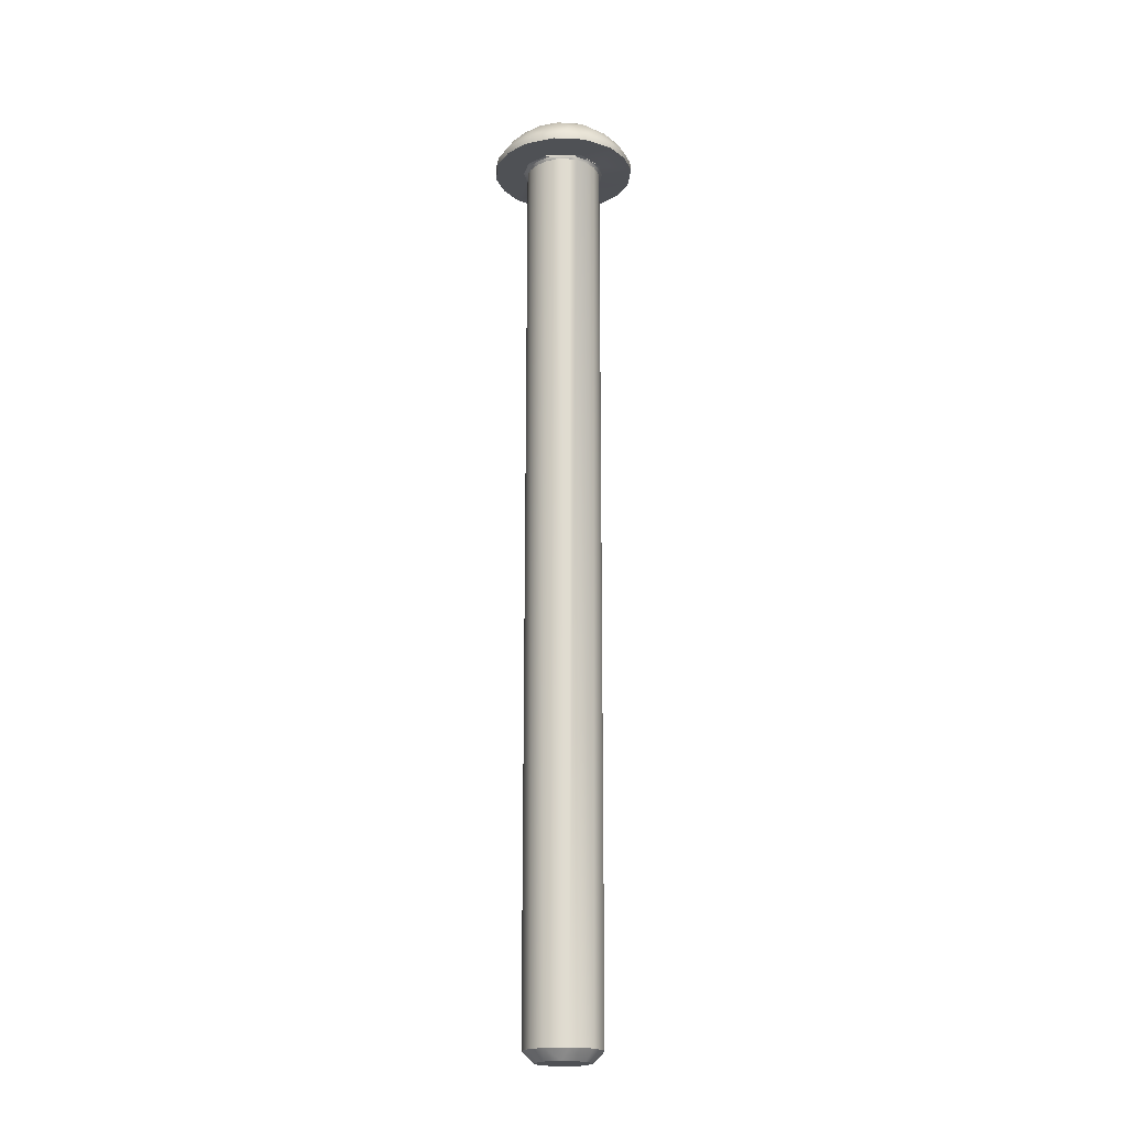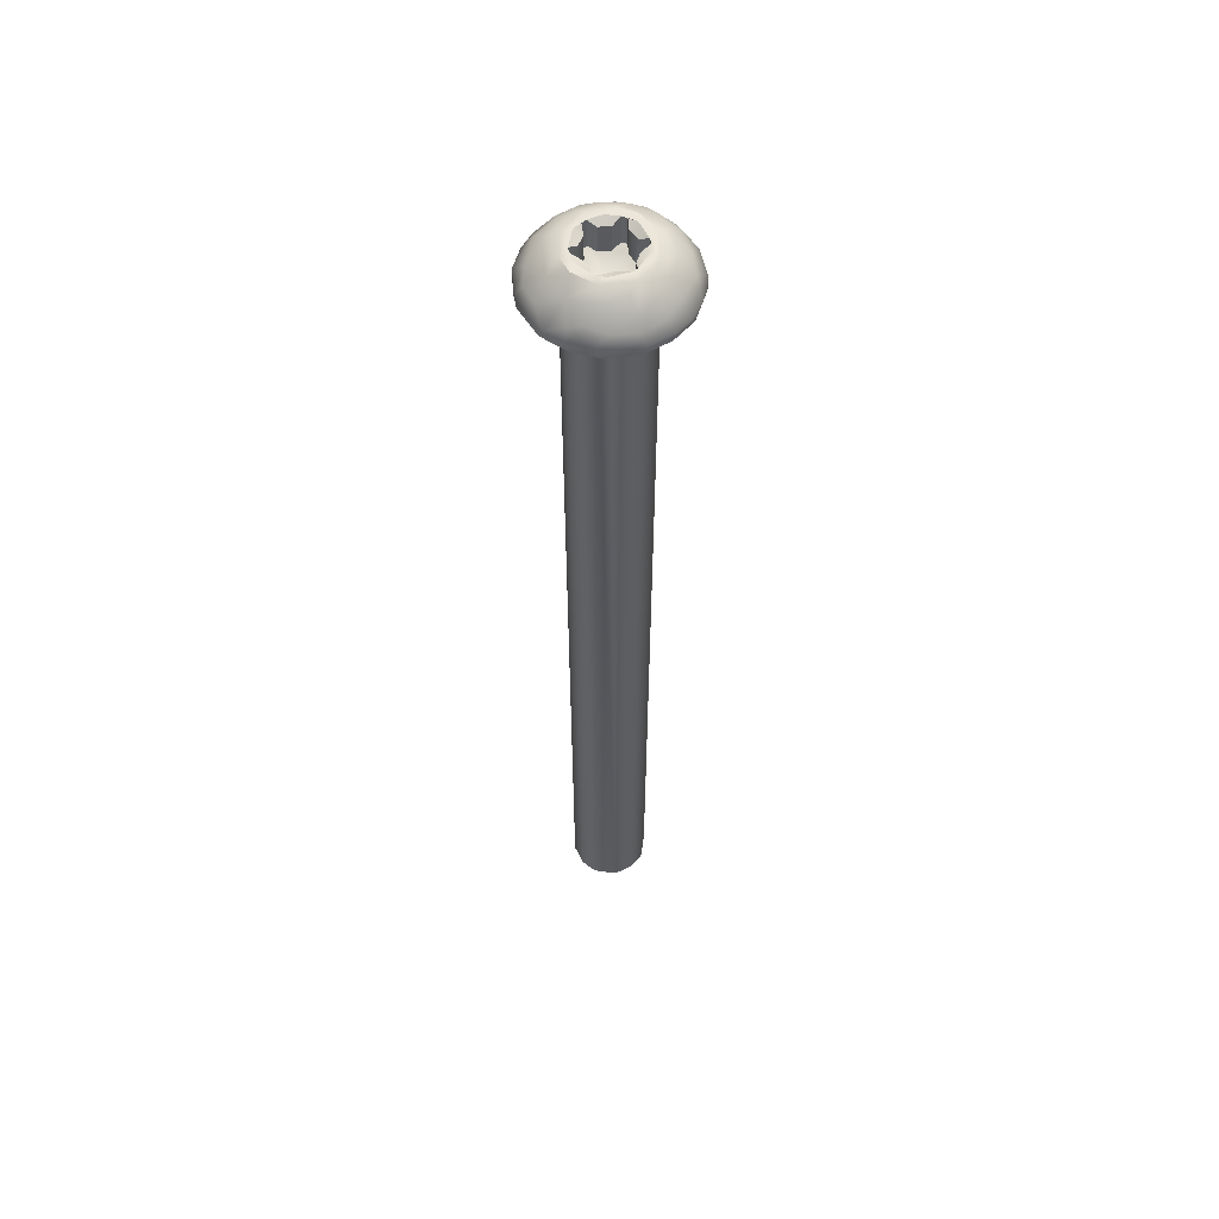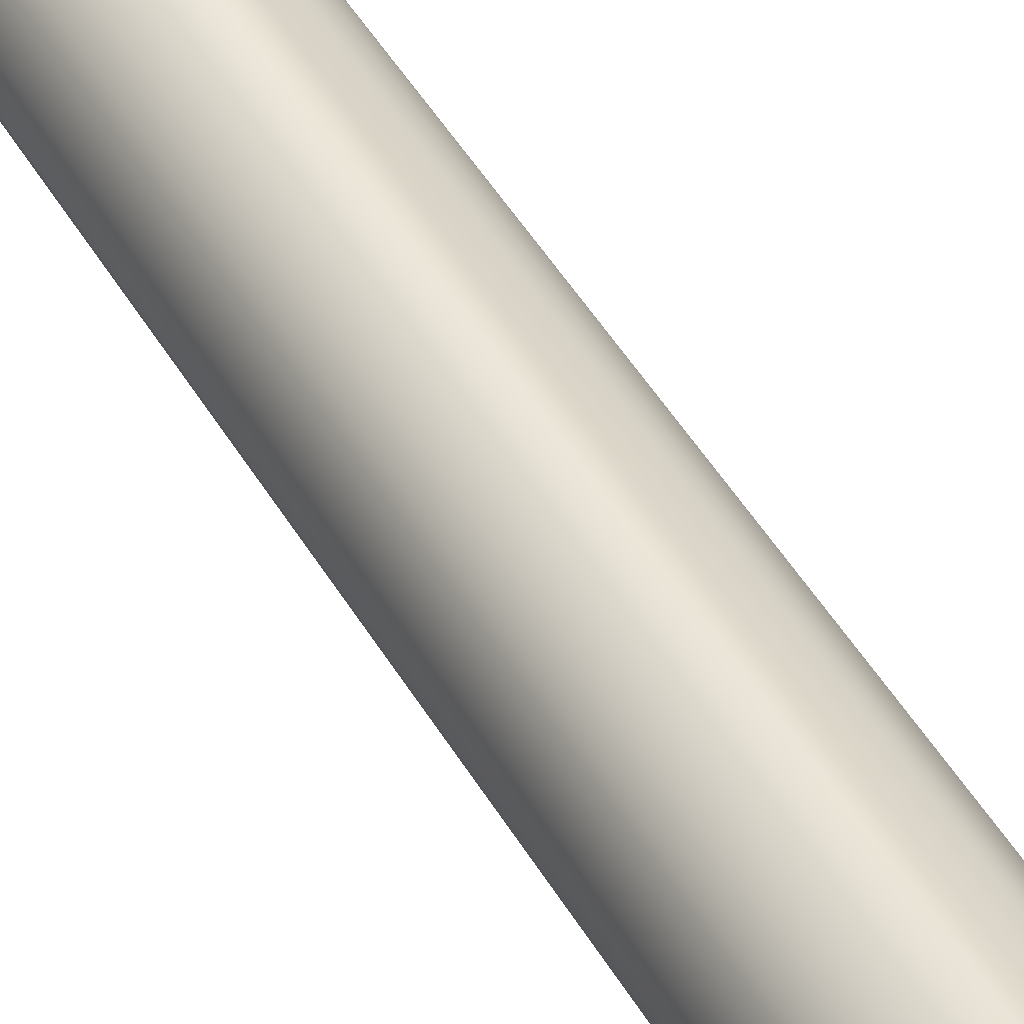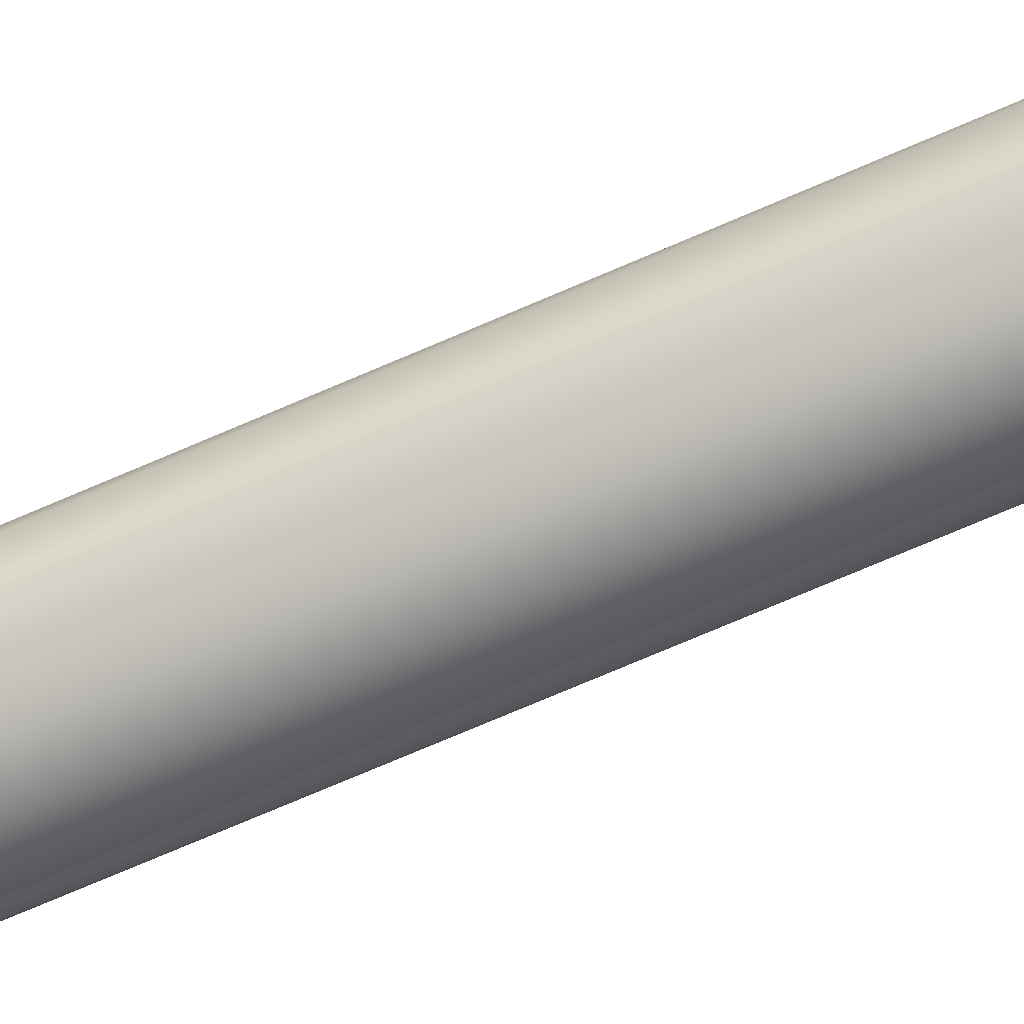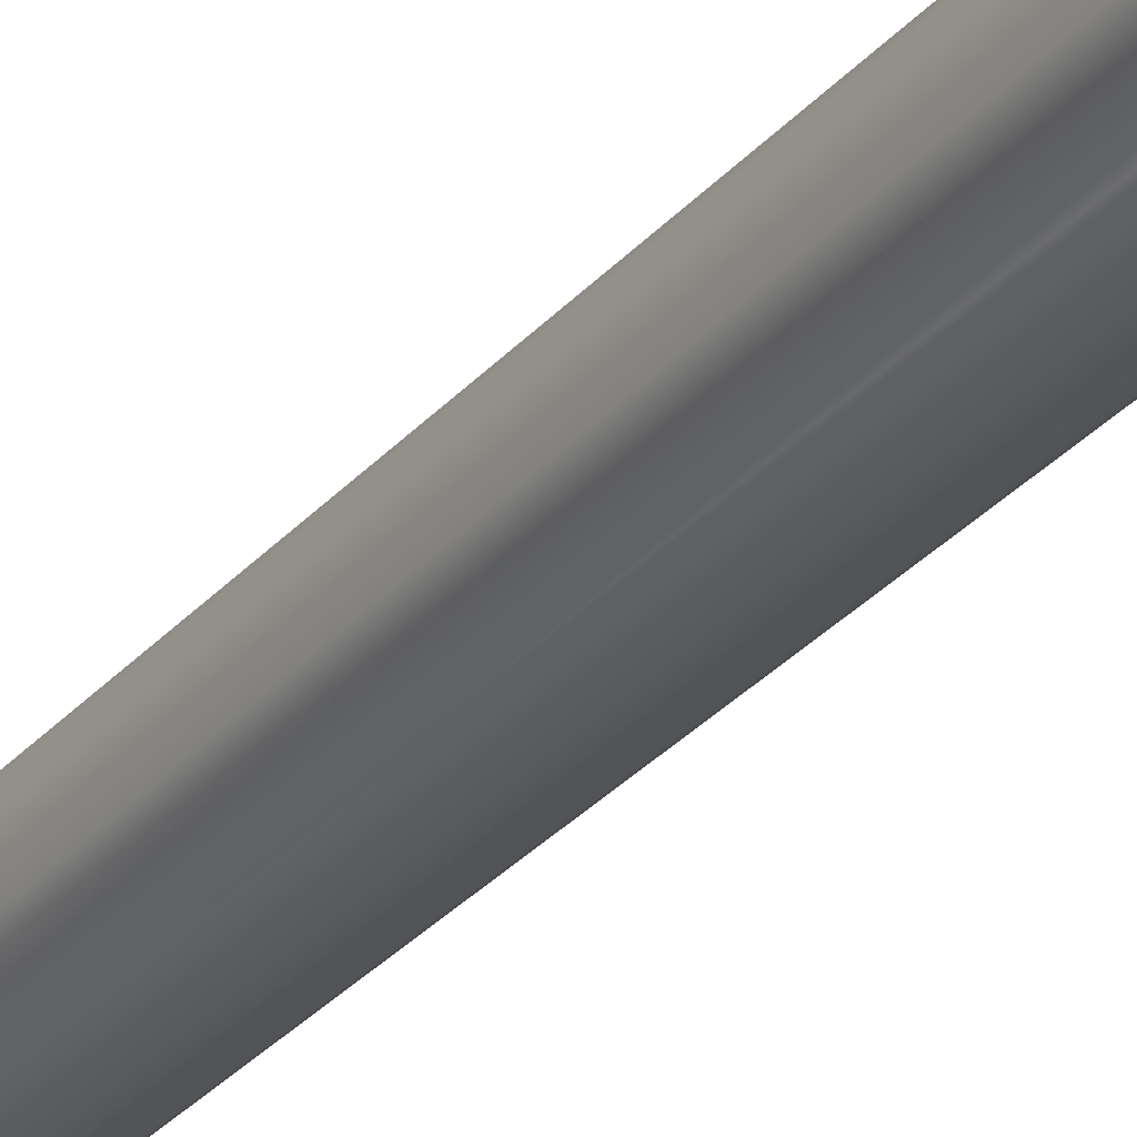
<metadata>
{"format":"obj","ext":"obj","renderer":"f3d","projection":"perspective","resolution":1024,"background":"white","views":[{"elev":-19.8,"azim":54.2,"up":"+Z"},{"elev":56.9,"azim":-38.4,"up":"+Z"},{"elev":37.6,"azim":155.3,"up":"+Y"},{"elev":-65.6,"azim":114.4,"up":"+Y"},{"elev":-29.5,"azim":-32.1,"up":"+Y"}]}
</metadata>
<code>
o #8-32_x_2.000_Star_Drive_Screw_(276-5004)
v 0.07523 0.1545 -2.064
v 0.09982 0.1407 -2.087
v 0.155 0.2394 -2.064
v 0.08353 0.1198 -2.064
v 0.1305 0.1032 -2.087
v 0.1179 0.08349 -2.064
v 0.1601 0.07476 -2.064
v 0.1052 0.1864 -2.087
v 0.08395 0.1967 -2.064
v 0.1203 0.2311 -2.064
v 0.1487 0.2176 -2.087
v 0.193 0.2045 -2.087
v 0.2172 0.1685 -2.087
v 0.1712 0.09948 -2.087
v 0.2041 0.1192 -2.087
v 0.1948 0.08306 -2.064
v 0.2312 0.1175 -2.064
v 0.2397 0.1704 -2.064
v 0.2194 0.2123 -2.064
v 0.1868 0.2343 -2.064
v 0.07566 0.1679 -0.0961
v 0.07718 0.1365 -0.09504
v 0.09202 0.1068 -0.09596
v 0.1243 0.08103 -0.09388
v 0.1432 0.07583 -0.0955
v 0.121 0.2315 -0.09497
v 0.1683 0.2393 -0.09458
v 0.1918 0.082 -0.09536
v 0.2207 0.2101 -0.09584
v 0.2056 0.2243 -0.09497
v 0.1905 0.2334 -0.09353
v 0.137 0.07219 -0.08909
v 0.08 0.1975 -0.08935
v 0.09463 0.2112 -0.09504
v 0.1629 0.07171 -0.0903
v 0.1501 0.06392 -0.08725
v 0.1091 0.09027 -0.0953
v 0.08985 0.1055 -0.09171
v 0.07139 0.1609 -0.08991
v 0.08246 0.1912 -0.09543
v 0.1238 0.2418 -0.08766
v 0.1087 0.08045 -0.08747
v 0.08174 0.1081 -0.08767
v 0.07411 0.1341 -0.08955
v 0.06479 0.1575 -0.08726
v 0.07639 0.2034 -0.08724
v 0.1069 0.2276 -0.08982
v 0.1397 0.2378 -0.09561
v 0.1628 0.244 -0.08949
v 0.2395 0.1262 -0.08928
v 0.2322 0.1219 -0.09542
v 0.2016 0.07674 -0.08742
v 0.2402 0.1607 -0.09569
v 0.2446 0.1683 -0.08918
v 0.234 0.1887 -0.09556
v 0.2202 0.1022 -0.09317
v 0.2378 0.137 -0.09461
v 0.209 0.09254 -0.0958
v 0.1798 0.2461 -0.08737
v 0.213 0.2267 -0.088
v 0.2372 0.2025 -0.08744
v 0.2325 0.1999 -0.08976
v 0.2504 0.1407 -0.08729
v 0.2092 0.086 -0.08906
v 0.1825 0.07464 -0.0897
v 0.1686 0.07524 -0.09638
v 0.04403 0.2659 -0.08717
v 0.0176 0.08735 -0.08717
v 0.001395 0.1389 -0.08717
v 0.0488 0.04357 -0.08717
v 0.00853 0.2072 -0.08717
v 0.1075 0.008064 -0.08717
v 0.1611 0.000761 -0.08717
v 0.1011 0.3038 -0.08717
v 0.2711 0.04834 -0.08717
v 0.154 0.3134 -0.08717
v 0.3066 0.107 -0.08717
v 0.2663 0.2706 -0.08717
v 0.3137 0.1752 -0.08717
v 0.2975 0.2268 -0.08717
v 0.2076 0.3061 -0.08717
v 0.214 0.01035 -0.08717
v 0.001898 0.1742 -0.07378
v 0.01561 0.2232 -0.07425
v 0.04814 0.2694 -0.0733
v 0.08553 0.2958 -0.07364
v 0.117 0.3077 -0.07252
v 0.1639 0.3138 -0.07367
v 0.003396 0.1332 -0.07171
v 0.01632 0.08947 -0.07429
v 0.04076 0.05313 -0.07418
v 0.07205 0.02621 -0.07368
v 0.1141 0.006386 -0.07398
v 0.1691 0.001129 -0.07337
v 0.2093 0.3046 -0.07392
v 0.2744 0.2611 -0.07418
v 0.2973 0.2273 -0.07405
v 0.3134 0.1775 -0.07409
v 0.3083 0.1143 -0.07246
v 0.2841 0.0644 -0.07349
v 0.241 0.02514 -0.07218
v 0.2027 0.006964 -0.07365
v 0.2392 0.08392 -0.01684
v 0.2382 0.1338 -0.000172
v 0.2623 0.1358 -0.01474
v 0.1198 0.0375 -0.03086
v 0.2049 0.03115 -0.04179
v 0.2035 0.05677 -0.0175
v 0.1999 0.08434 -0.00015
v 0.1694 0.04167 -0.02268
v 0.1231 0.06394 -0.01009
v 0.1484 0.07391 -0.000212
v 0.1101 0.02118 -0.05385
v 0.07049 0.04634 -0.0489
v 0.04819 0.07666 -0.04176
v 0.02622 0.1014 -0.05152
v 0.04523 0.1274 -0.02226
v 0.07422 0.1518 -0.00027
v 0.2531 0.05394 -0.04844
v 0.2924 0.1449 -0.04223
v 0.01792 0.1728 -0.04857
v 0.08399 0.07825 -0.01557
v 0.09237 0.1037 -0.00014
v 0.1595 0.01617 -0.04877
v 0.2738 0.09204 -0.03943
v 0.02622 0.2128 -0.05152
v 0.04819 0.2375 -0.04176
v 0.09749 0.2785 -0.04187
v 0.09841 0.2594 -0.02461
v 0.1403 0.2726 -0.02283
v 0.1698 0.2667 -0.01802
v 0.171 0.2394 -0.000174
v 0.2167 0.2165 -0.000288
v 0.2118 0.2534 -0.01782
v 0.2531 0.2603 -0.04843
v 0.2797 0.1844 -0.03045
v 0.282 0.2211 -0.04688
v 0.2365 0.1844 -0.000213
v 0.2491 0.2241 -0.02027
v 0.1984 0.2846 -0.03986
v 0.04764 0.1795 -0.01868
v 0.0818 0.2306 -0.01416
v 0.08013 0.1875 -0.000177
v 0.1156 0.23 -0.00014
v 0.1547 0.2979 -0.04893
v 0.2367 0.2917 -0.0717
v 0.1123 0.1071 -9e-05
v 0.1627 0.2223 -0.000493
v 0.09993 0.1238 5.1e-05
v 0.1343 0.2209 -8.5e-05
v 0.09067 0.1688 -8.2e-05
v 0.1037 0.1941 -0.000476
v 0.09858 0.1295 -0.000596
v 0.1908 0.2147 -0.000176
v 0.1528 0.09151 -0.000408
v 0.2114 0.1942 -0.000491
v 0.1632 0.09253 -0.00078
v 0.2245 0.1688 -8.1e-05
v 0.2028 0.1071 -9.7e-05
v 0.2163 0.1298 -0.000786
v 0.2124 0.1204 -0.000232
v 0.1521 0.2218 -0.000753
v 0.1434 0.2049 -0.008977
v 0.1222 0.1932 -0.008574
v 0.1919 0.1933 -0.008977
v 0.1712 0.2058 -0.008574
v 0.206 0.1455 -0.008977
v 0.2065 0.1697 -0.008574
v 0.2164 0.1847 -0.000755
v 0.17 0.1065 -0.007693
v 0.1898 0.1208 -0.009768
v 0.1072 0.12 -0.002069
v 0.1354 0.1166 -0.01111
v 0.09875 0.1847 -0.000756
v 0.1091 0.1687 -0.008977
v 0.1086 0.1445 -0.008574
v 0.1518 0.2216 -0.05969
v 0.09977 0.1826 -0.06028
v 0.1017 0.1935 -0.05904
v 0.1236 0.1934 -0.0653
v 0.1437 0.2055 -0.06503
v 0.1629 0.222 -0.05957
v 0.191 0.1934 -0.06542
v 0.1712 0.2059 -0.06492
v 0.2108 0.1943 -0.05964
v 0.2164 0.1847 -0.05962
v 0.2046 0.1514 -0.06623
v 0.2078 0.1718 -0.06424
v 0.2164 0.1295 -0.05962
v 0.2107 0.1199 -0.05966
v 0.1917 0.1209 -0.06526
v 0.1715 0.1088 -0.06505
v 0.1524 0.09198 -0.0595
v 0.1635 0.09278 -0.05976
v 0.1234 0.1209 -0.06527
v 0.1437 0.1087 -0.06504
v 0.1042 0.1199 -0.0596
v 0.09878 0.1297 -0.05966
v 0.1106 0.1628 -0.06623
v 0.1073 0.1424 -0.06424
v 0.1576 0.1571 -0.08325
f 1 2 4
f 4 5 6
f 5 4 2
f 5 7 6
f 7 5 14
f 2 1 8
f 1 9 8
f 8 10 11
f 10 8 9
f 3 11 10
f 12 2 11
f 2 8 11
f 13 5 12
f 14 13 15
f 5 13 14
f 12 5 2
f 16 7 14
f 16 15 17
f 19 18 13
f 20 19 12
f 11 20 12
f 20 11 3
f 13 12 19
f 17 13 18
f 17 15 13
f 16 14 15
f 21 1 22
f 1 4 22
f 4 23 22
f 4 6 23
f 23 6 37
f 37 6 24
f 6 25 24
f 7 25 6
f 7 66 25
f 21 9 1
f 40 9 21
f 9 40 34
f 34 26 10
f 10 9 34
f 26 48 10
f 3 10 48
f 3 48 27
f 18 53 57
f 19 30 29
f 20 30 19
f 20 31 30
f 27 31 20
f 27 20 3
f 55 19 29
f 55 18 19
f 55 53 18
f 17 18 57
f 51 17 57
f 51 56 17
f 17 56 58
f 16 17 58
f 28 16 58
f 28 66 16
f 16 66 7
f 25 66 32
f 66 35 32
f 32 35 36
f 24 25 32
f 42 32 36
f 32 42 24
f 24 42 38
f 38 37 24
f 37 38 23
f 42 43 38
f 44 22 23
f 23 38 44
f 43 44 38
f 43 45 44
f 39 22 44
f 44 45 39
f 22 39 21
f 39 33 21
f 45 46 39
f 40 21 33
f 33 39 46
f 34 40 33
f 47 33 46
f 47 34 33
f 41 47 46
f 26 34 47
f 47 41 26
f 26 49 48
f 41 49 26
f 27 48 49
f 56 50 64
f 53 55 54
f 30 31 60
f 49 41 59
f 57 54 50
f 31 27 49
f 59 31 49
f 59 60 31
f 60 29 30
f 60 62 29
f 60 61 62
f 62 55 29
f 54 55 62
f 54 62 61
f 61 63 54
f 54 57 53
f 50 54 63
f 57 50 51
f 64 50 63
f 50 56 51
f 64 63 52
f 64 58 56
f 64 28 58
f 28 64 65
f 65 64 52
f 28 65 66
f 35 66 65
f 36 65 52
f 65 36 35
f 69 45 43
f 43 42 70
f 70 42 72
f 71 46 45
f 72 42 36
f 82 36 52
f 61 79 63
f 60 59 81
f 77 75 63
f 75 52 63
f 74 76 41
f 46 67 41
f 67 46 71
f 67 74 41
f 69 71 45
f 68 69 43
f 70 68 43
f 73 72 36
f 82 73 36
f 75 82 52
f 79 77 63
f 80 79 61
f 61 78 80
f 78 61 60
f 81 78 60
f 81 59 76
f 41 76 59
f 69 83 71
f 71 83 84
f 84 85 67
f 67 71 84
f 67 86 74
f 86 67 85
f 86 87 74
f 76 74 88
f 87 88 74
f 83 69 89
f 69 68 90
f 90 89 69
f 90 68 70
f 90 70 91
f 92 91 70
f 72 92 70
f 72 93 92
f 72 73 93
f 73 94 93
f 95 81 88
f 88 81 76
f 78 96 97
f 79 80 98
f 100 101 75
f 82 75 101
f 82 101 102
f 73 102 94
f 102 73 82
f 77 100 75
f 77 99 100
f 98 99 79
f 99 77 79
f 98 80 97
f 78 97 80
f 96 78 146
f 146 78 81
f 95 146 81
f 109 103 104
f 108 103 109
f 90 116 89
f 91 115 90
f 115 91 114
f 114 92 113
f 110 106 124
f 119 103 108
f 125 105 103
f 99 120 125
f 121 83 89
f 92 114 91
f 117 116 115
f 116 90 115
f 117 121 89
f 116 117 89
f 141 121 117
f 113 92 93
f 122 115 114
f 117 122 123
f 123 118 117
f 122 117 115
f 118 141 117
f 122 114 106
f 114 113 106
f 122 111 123
f 93 124 113
f 112 123 111
f 106 111 122
f 94 124 93
f 124 106 113
f 110 112 106
f 106 112 111
f 112 108 109
f 110 108 112
f 102 124 94
f 101 119 107
f 107 110 124
f 108 110 107
f 102 107 124
f 107 102 101
f 107 119 108
f 104 103 105
f 103 119 125
f 119 100 125
f 101 100 119
f 100 99 125
f 125 120 105
f 120 99 98
f 85 128 86
f 127 142 129
f 140 131 134
f 138 104 105
f 133 138 139
f 135 140 134
f 132 134 131
f 85 127 128
f 127 84 126
f 126 83 121
f 83 126 84
f 143 141 118
f 85 84 127
f 141 127 126
f 121 141 126
f 127 141 142
f 127 129 128
f 128 87 86
f 142 141 143
f 142 143 144
f 129 142 144
f 144 130 129
f 87 130 145
f 130 128 129
f 128 130 87
f 87 145 88
f 130 131 145
f 144 132 130
f 132 131 130
f 134 132 133
f 140 88 145
f 131 140 145
f 88 140 95
f 140 135 146
f 138 105 136
f 134 133 139
f 135 134 139
f 139 137 135
f 140 146 95
f 120 136 105
f 139 136 137
f 138 136 139
f 146 135 96
f 137 136 98
f 97 137 98
f 96 135 137
f 120 98 136
f 97 96 137
f 144 152 150
f 144 143 152
f 123 153 118
f 132 150 148
f 132 148 154
f 147 112 155
f 133 154 156
f 155 112 157
f 156 138 133
f 109 159 157
f 109 104 159
f 138 158 104
f 132 144 150
f 133 132 154
f 138 156 158
f 104 158 160
f 104 160 161
f 104 161 159
f 112 109 157
f 123 112 147
f 123 147 149
f 123 149 153
f 118 153 151
f 151 143 118
f 152 143 151
f 164 163 150
f 152 164 150
f 162 150 163
f 162 148 150
f 154 165 156
f 154 166 165
f 154 148 166
f 167 160 158
f 158 168 167
f 158 169 168
f 156 169 158
f 159 171 170
f 170 157 159
f 171 159 161
f 147 172 149
f 147 173 172
f 147 155 173
f 151 174 152
f 174 151 175
f 151 176 175
f 151 153 176
f 148 162 182
f 177 182 162
f 179 152 174
f 174 178 179
f 163 164 180
f 164 179 180
f 152 179 164
f 181 163 180
f 163 181 177
f 163 177 162
f 165 166 183
f 166 184 183
f 166 182 184
f 148 182 166
f 165 183 185
f 165 185 156
f 156 185 186
f 186 169 156
f 167 168 187
f 168 188 187
f 168 186 188
f 169 186 168
f 189 167 187
f 167 189 160
f 189 190 161
f 161 160 189
f 191 171 190
f 190 171 161
f 171 191 192
f 192 170 171
f 194 157 170
f 170 192 194
f 155 157 194
f 155 194 193
f 195 172 173
f 195 173 196
f 196 173 155
f 193 196 155
f 197 172 195
f 153 149 198
f 197 198 149
f 149 172 197
f 175 176 199
f 176 200 199
f 176 198 200
f 153 198 176
f 178 175 199
f 175 178 174
f 201 182 177
f 196 193 201
f 196 201 195
f 197 200 198
f 199 200 201
f 195 200 197
f 201 200 195
f 199 201 180
f 179 178 180
f 180 178 199
f 201 181 180
f 201 177 181
f 184 201 183
f 184 182 201
f 185 183 186
f 187 188 201
f 188 186 183
f 201 188 183
f 191 190 189
f 191 189 187
f 187 201 191
f 192 191 201
f 201 194 192
f 201 193 194

</code>
